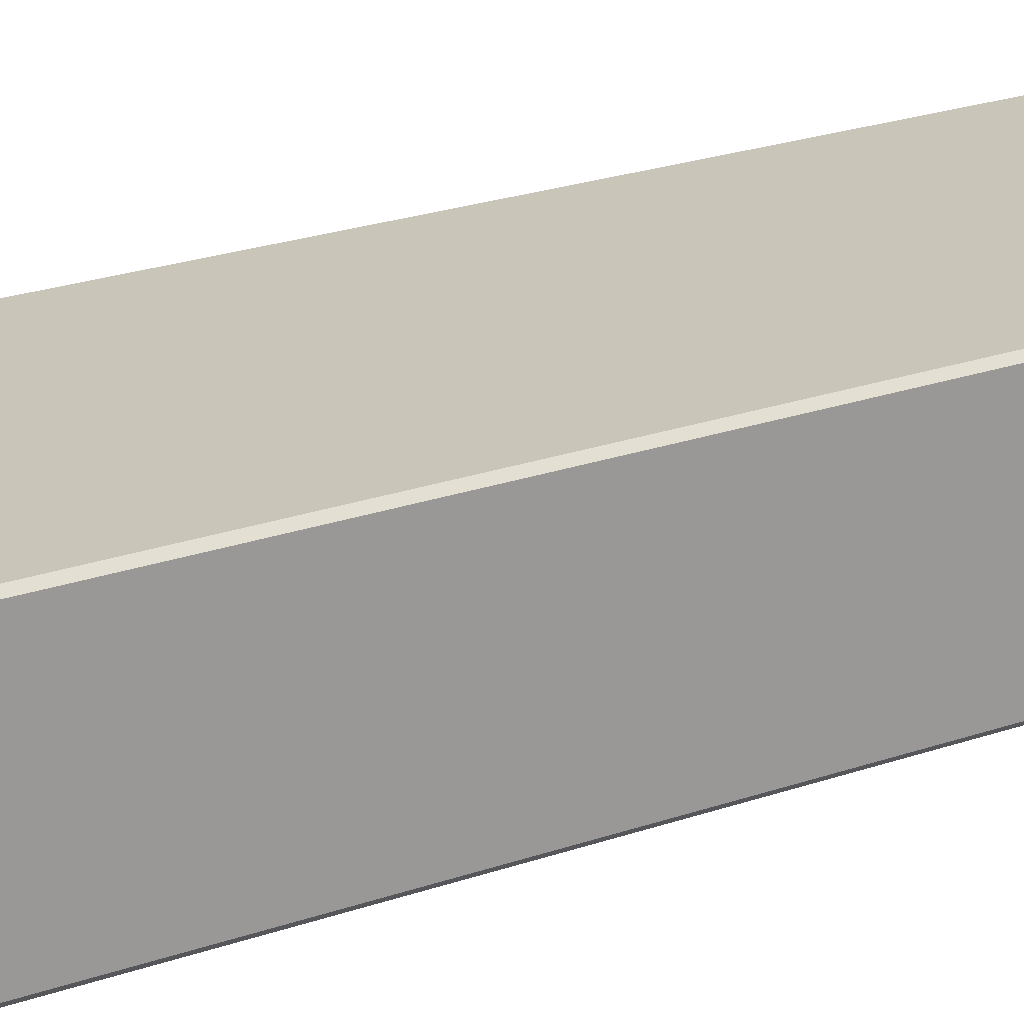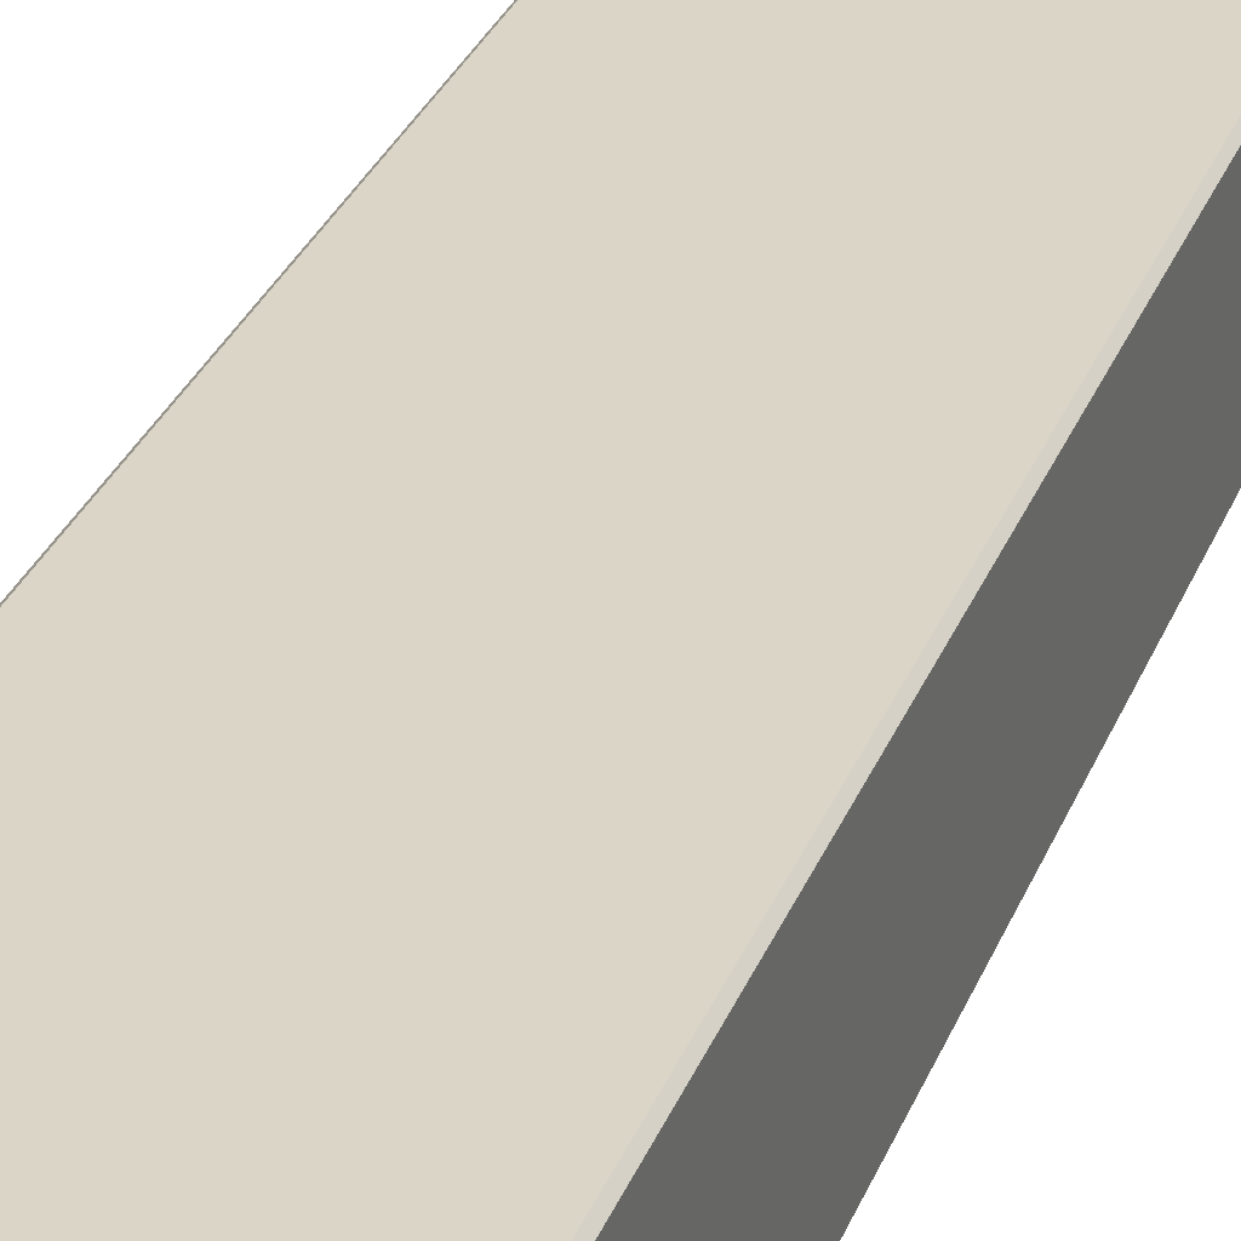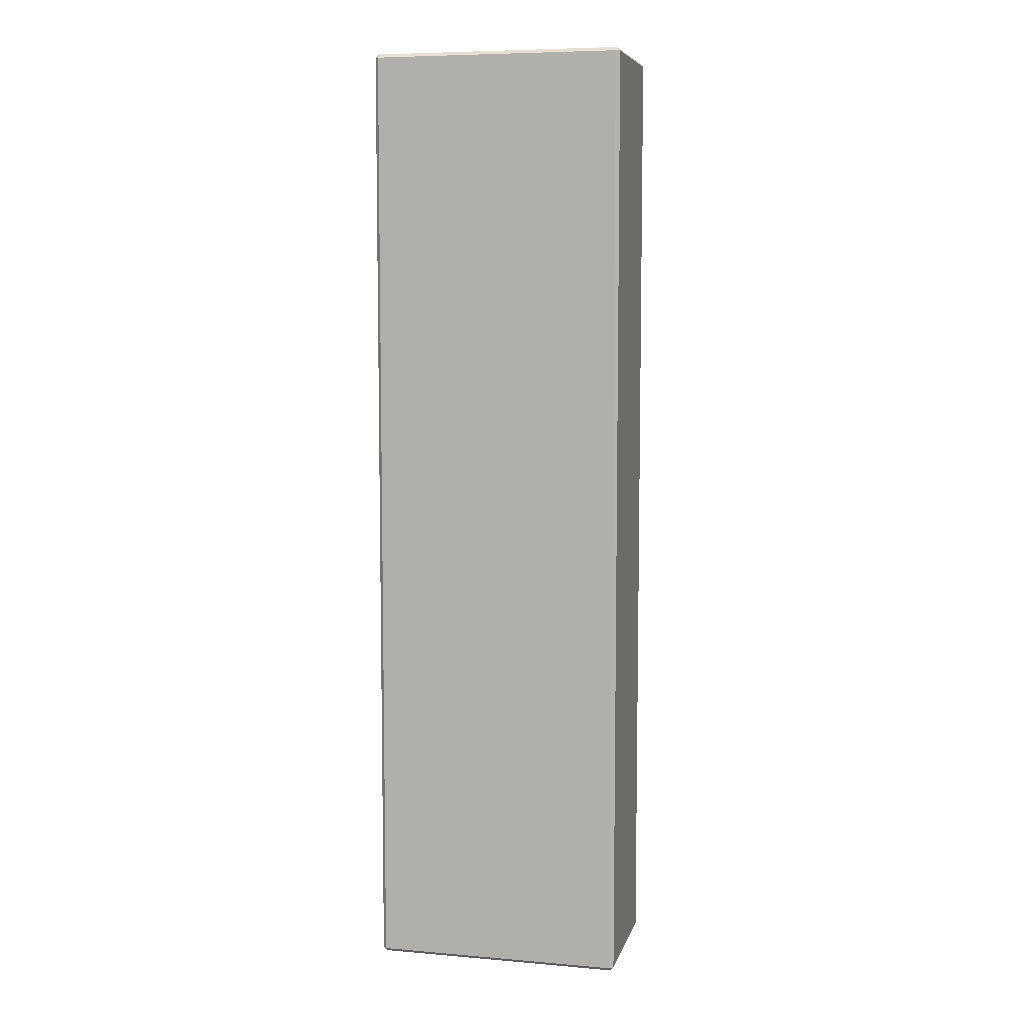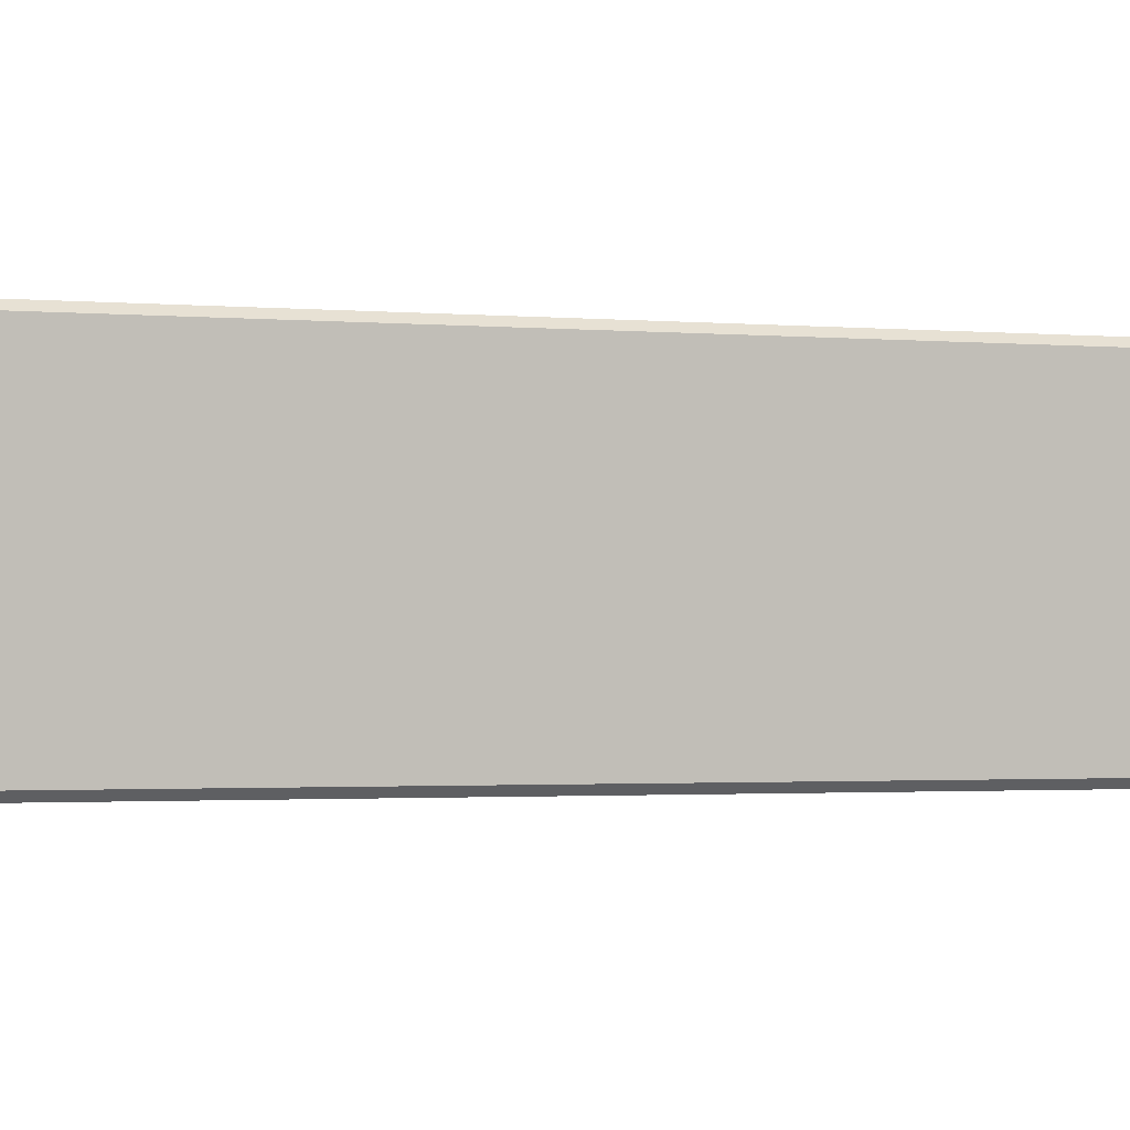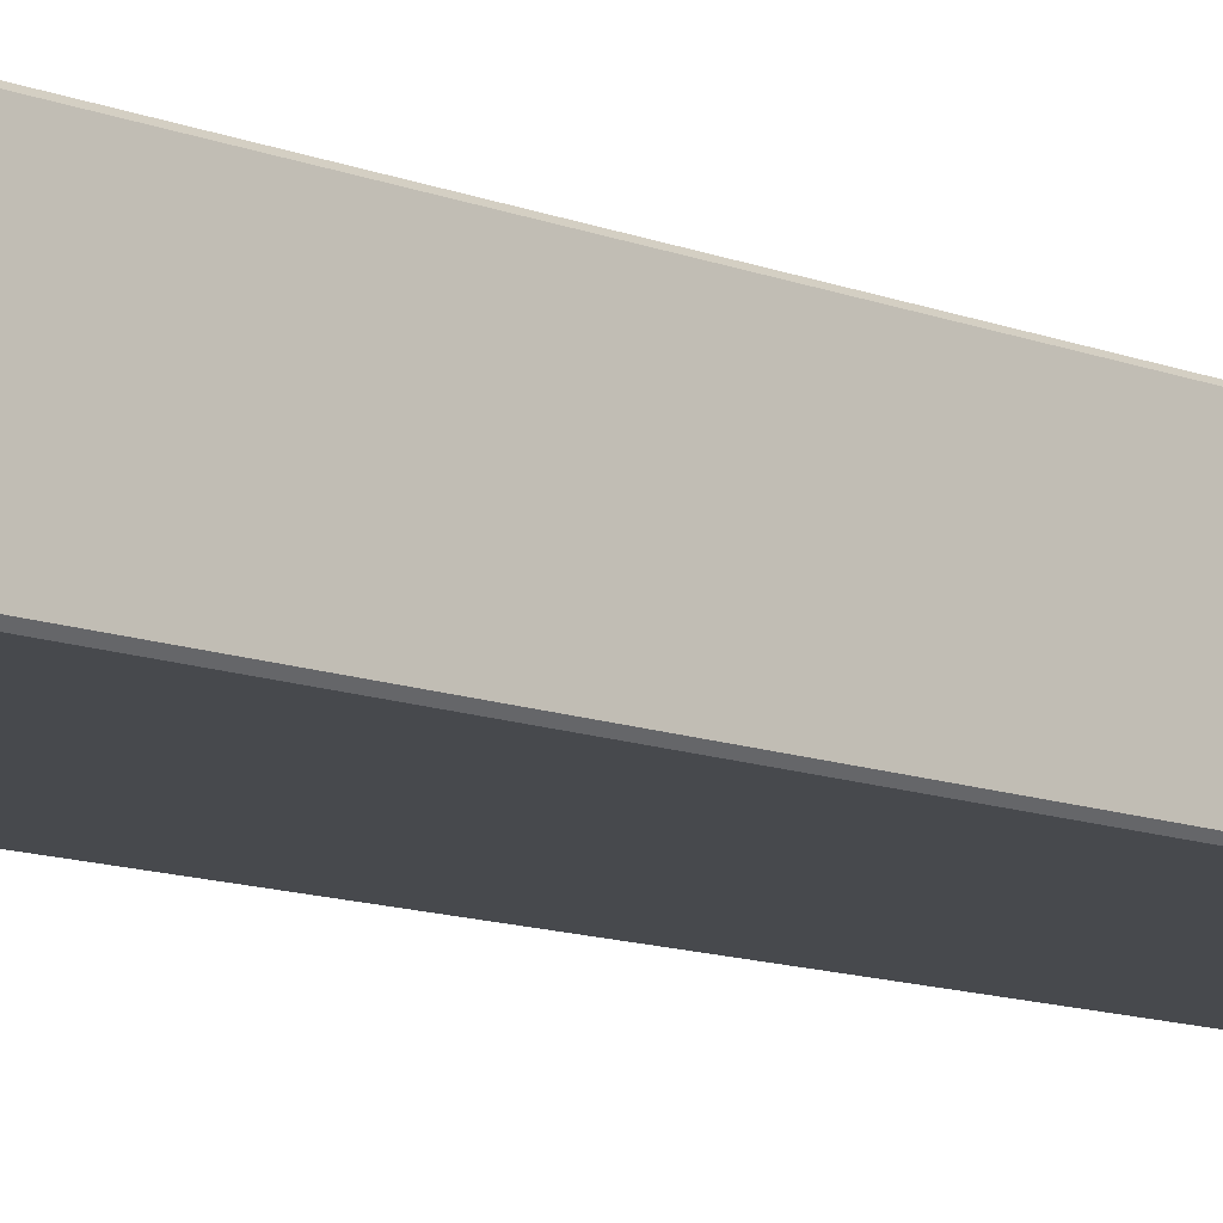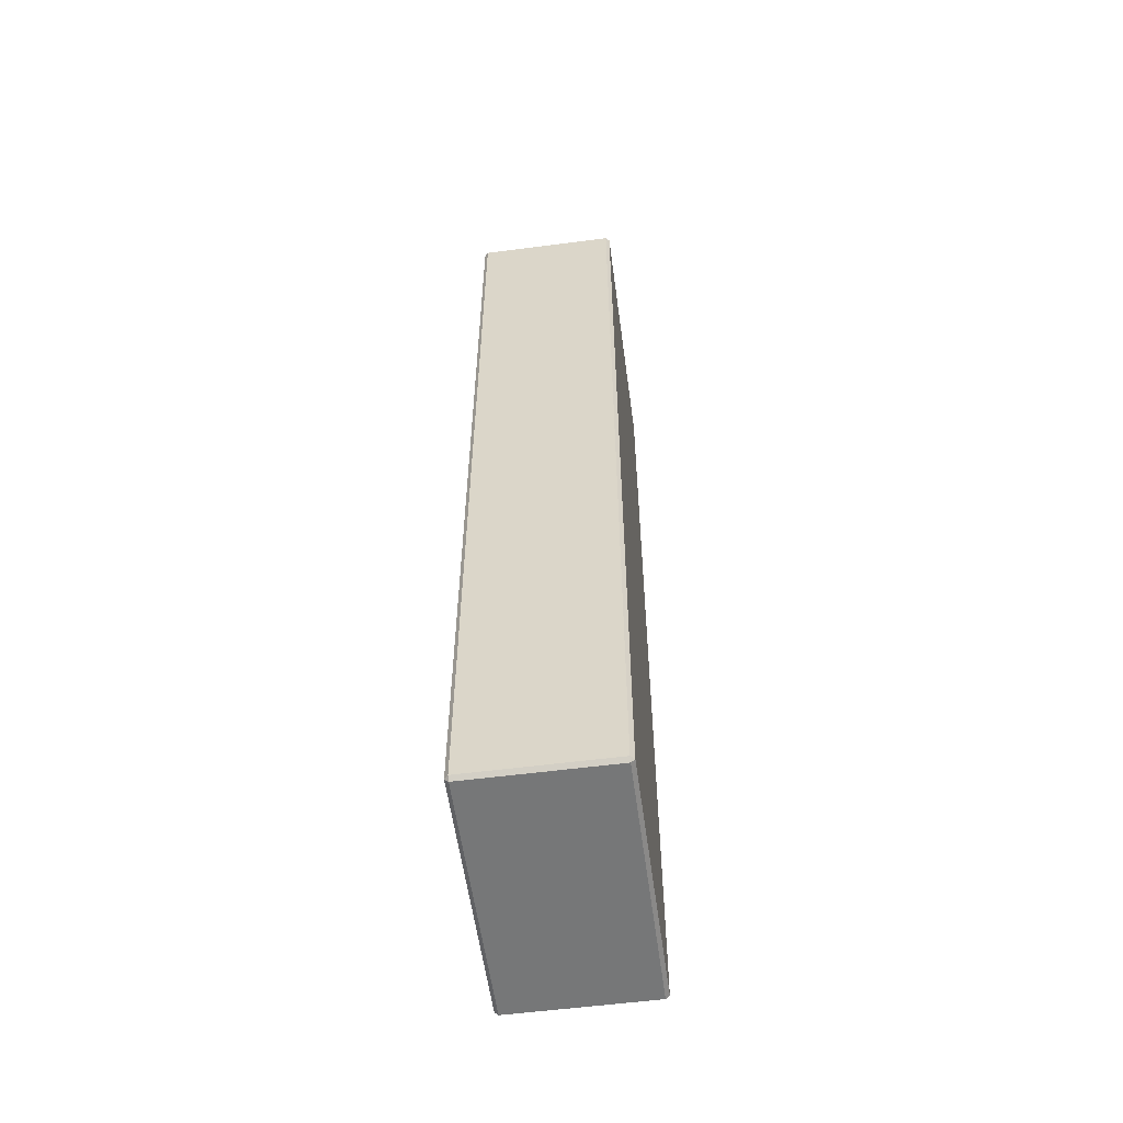
<metadata>
{"format":"obj","ext":"obj","renderer":"f3d","projection":"perspective","resolution":1024,"background":"white","views":[{"elev":20.7,"azim":56.4,"up":"+Y"},{"elev":29.6,"azim":-161.4,"up":"+Y"},{"elev":7.2,"azim":13.7,"up":"+Z"},{"elev":-1.0,"azim":60.2,"up":"+Y"},{"elev":-12.4,"azim":-131.9,"up":"+Y"},{"elev":-57.0,"azim":97.7,"up":"+Z"}]}
</metadata>
<code>
g default
v -79.98 9.265 37.81
v -79.98 9.508 38.06
v -80.22 9.508 37.81
v -63.07 9.508 37.81
v -63.31 9.508 38.06
v -63.31 9.265 37.81
v -80.22 18.75 37.81
v -79.98 18.75 38.06
v -79.98 19 37.81
v -63.31 19 37.81
v -63.31 18.75 38.06
v -63.07 18.75 37.81
v -80.22 18.75 -26.04
v -79.98 19 -26.04
v -79.98 18.75 -26.29
v -63.31 18.75 -26.29
v -63.31 19 -26.04
v -63.07 18.75 -26.04
v -80.22 9.508 -26.04
v -79.98 9.508 -26.29
v -79.98 9.265 -26.04
v -63.31 9.265 -26.04
v -63.31 9.508 -26.29
v -63.07 9.508 -26.04
g pCube43
f 1 3 19 21
f 2 1 6 5
f 3 2 8 7
f 4 6 22 24
f 5 4 12 11
f 7 9 14 13
f 9 8 11 10
f 10 12 18 17
f 13 15 20 19
f 15 14 17 16
f 16 18 24 23
f 21 20 23 22
f 2 5 11 8
f 9 10 17 14
f 15 16 23 20
f 21 22 6 1
f 4 24 18 12
f 19 3 7 13
f 1 2 3
f 4 5 6
f 7 8 9
f 10 11 12
f 13 14 15
f 16 17 18
f 19 20 21
f 22 23 24

</code>
